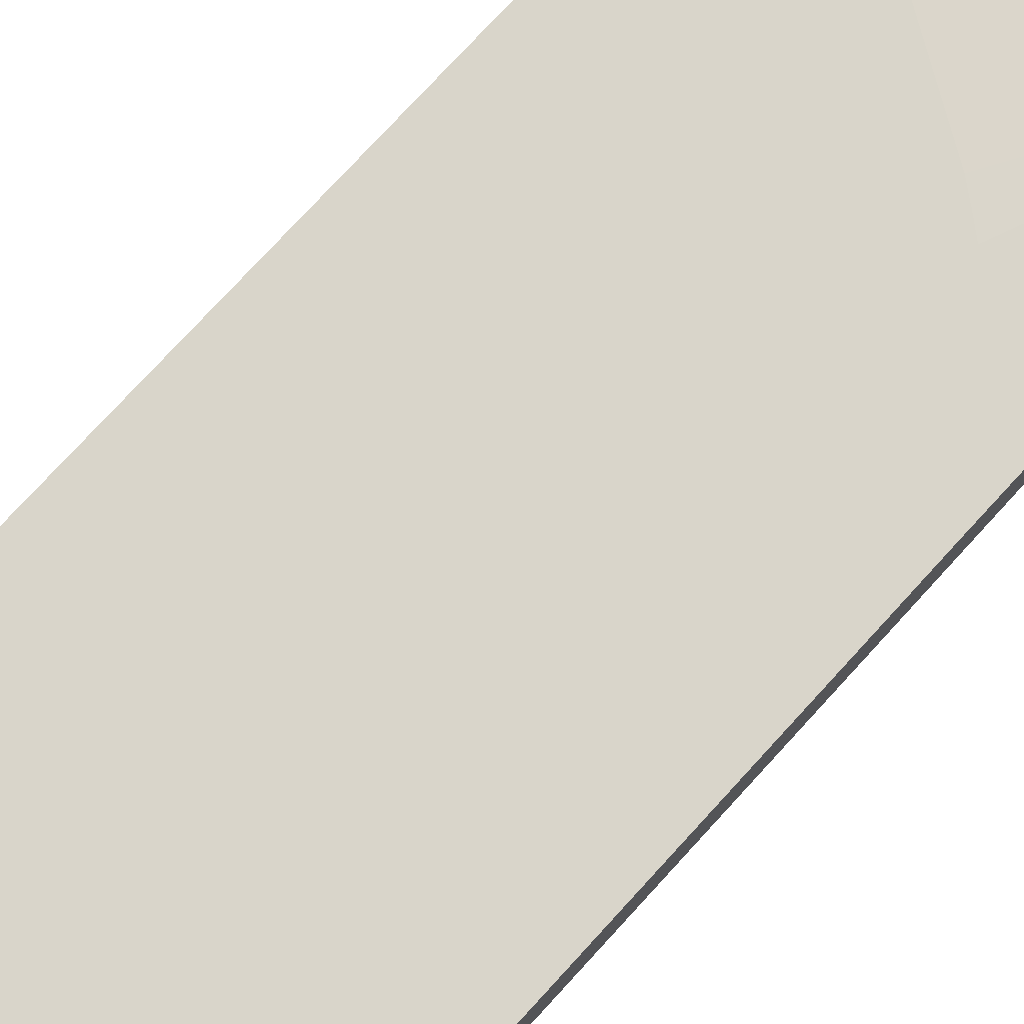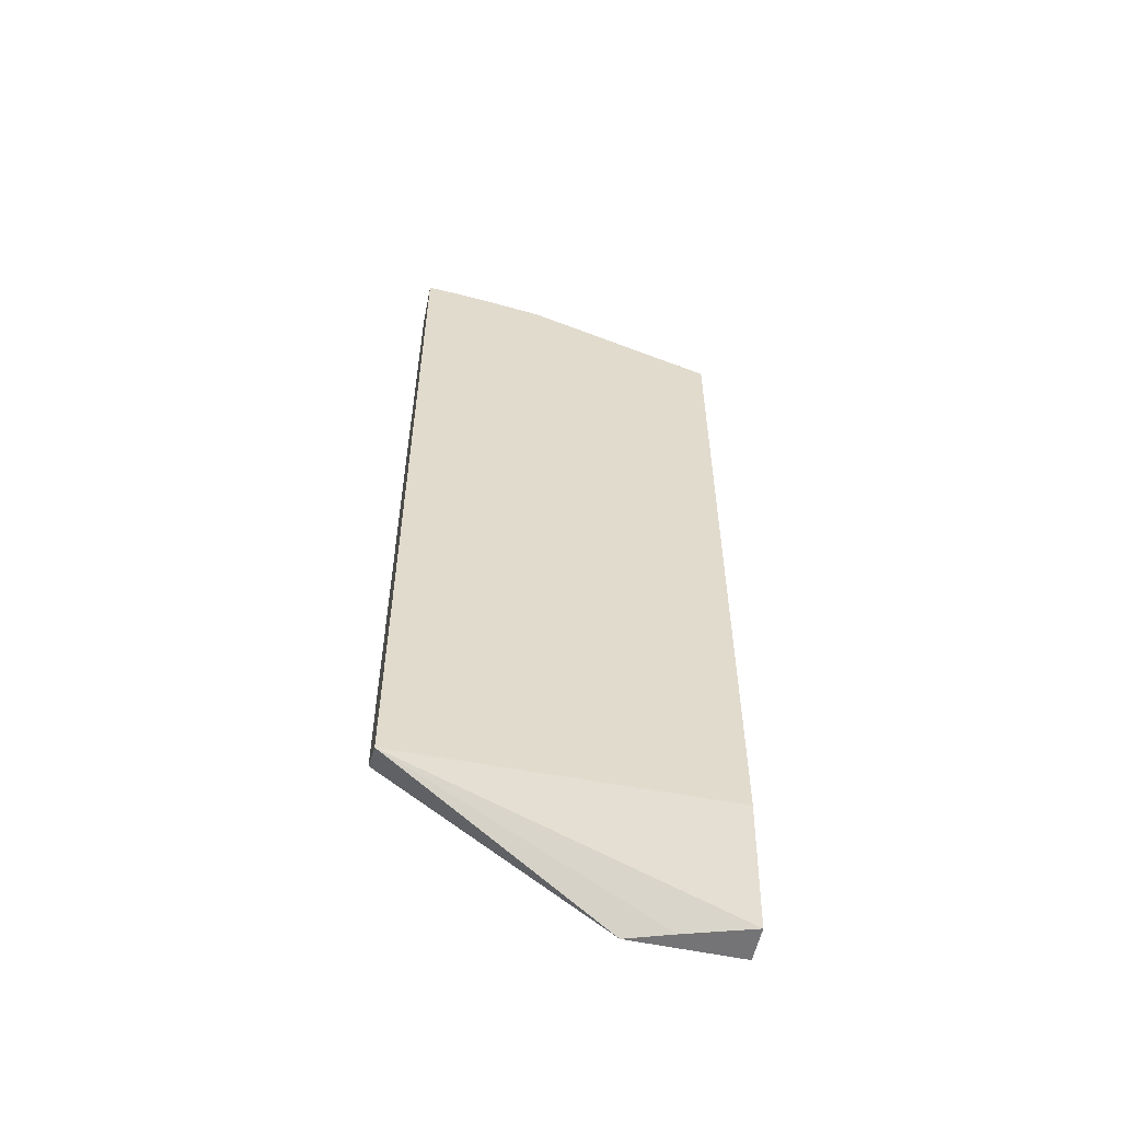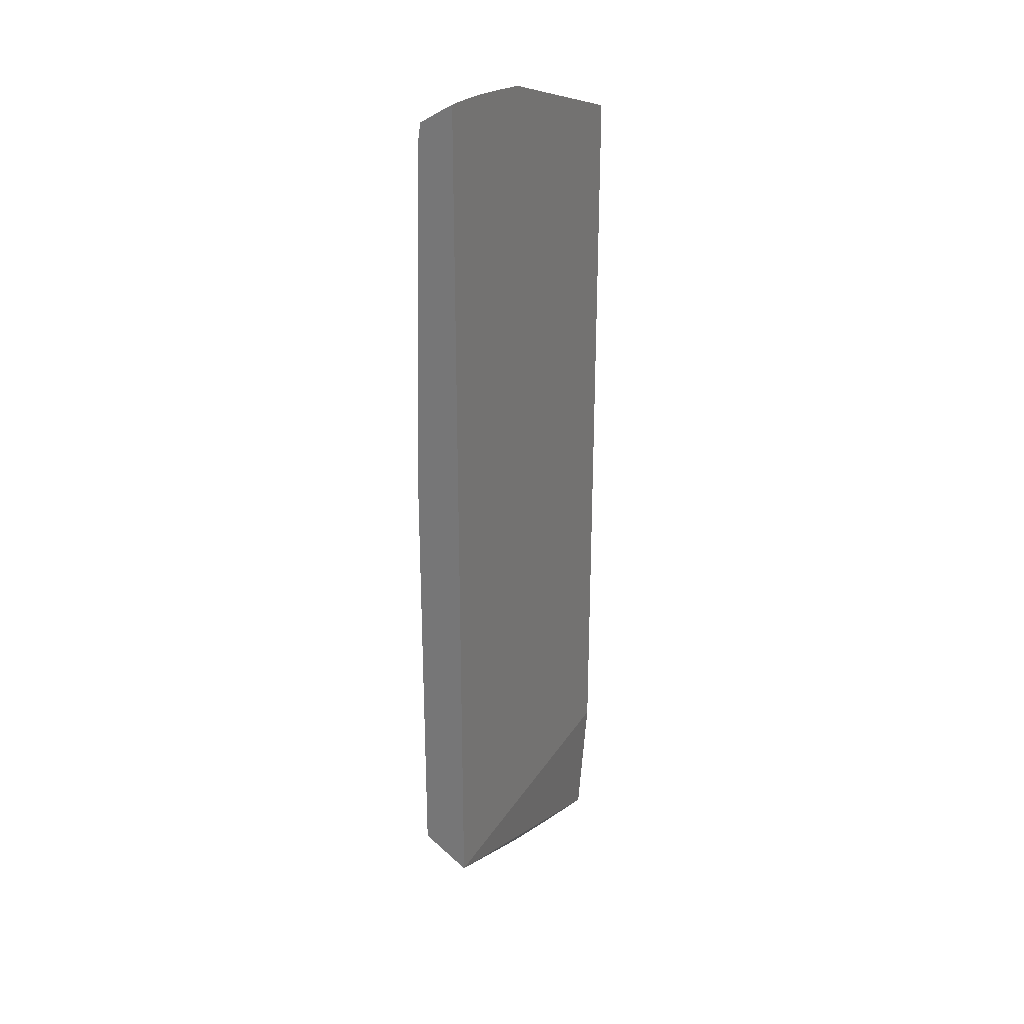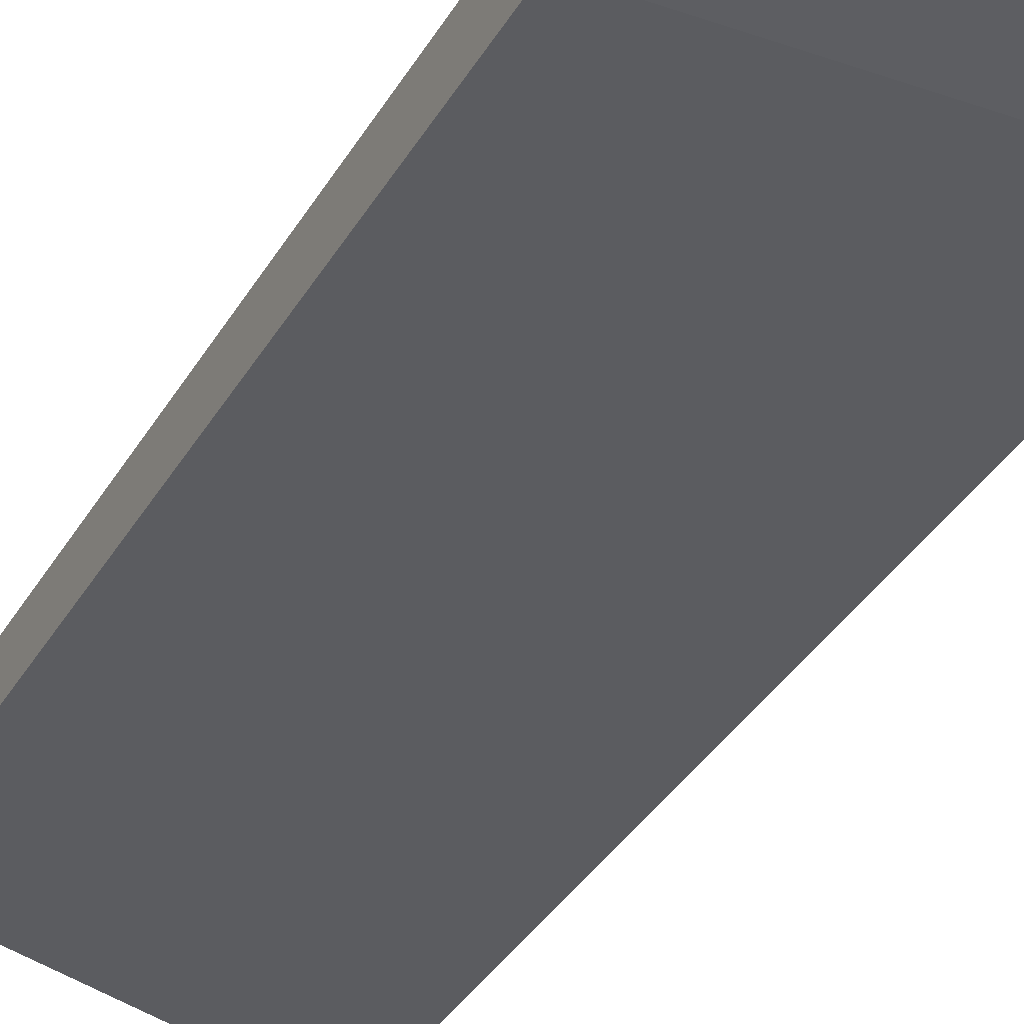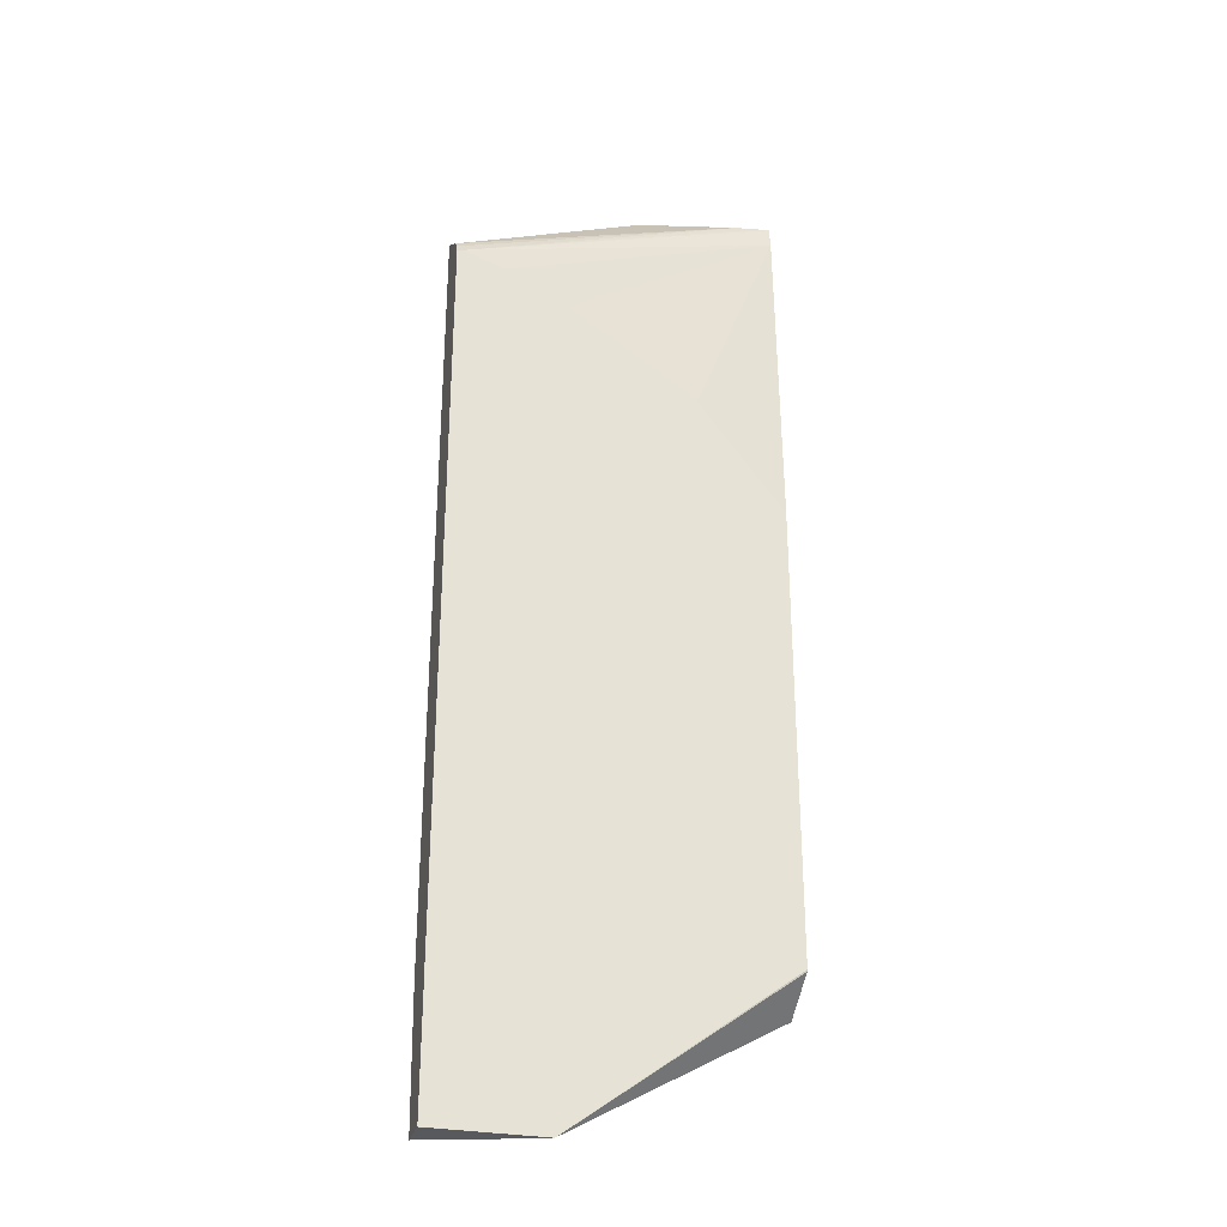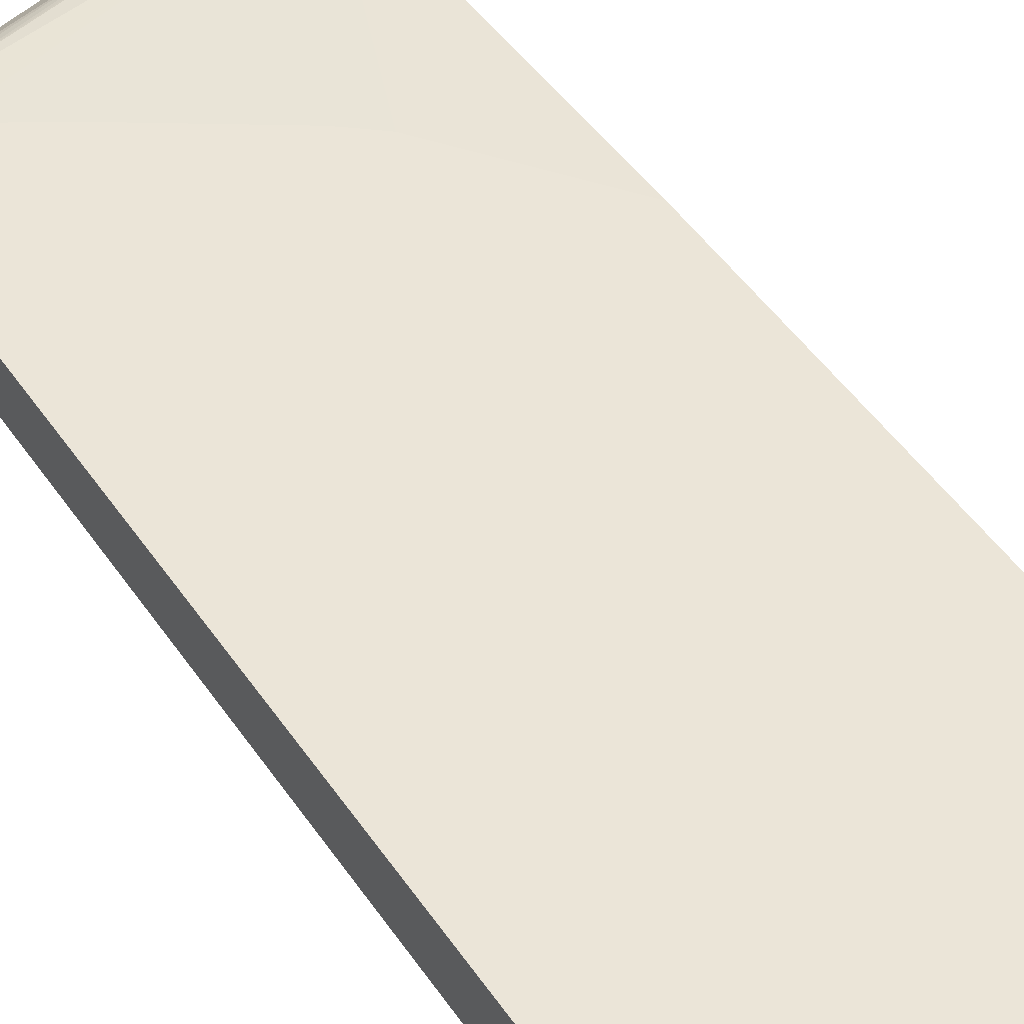
<metadata>
{"format":"obj","ext":"obj","renderer":"f3d","projection":"perspective","resolution":1024,"background":"white","views":[{"elev":74.6,"azim":42.3,"up":"+Z"},{"elev":-56.3,"azim":167.6,"up":"+Y"},{"elev":28.5,"azim":116.8,"up":"+Y"},{"elev":-35.3,"azim":-26.4,"up":"+Z"},{"elev":-30.2,"azim":-15.1,"up":"+Y"},{"elev":45.6,"azim":-31.6,"up":"+Z"}]}
</metadata>
<code>
v -0.01442 -0.009113 0.03903
v -0.01269 -0.009113 0.03958
v -0.01442 -0.009113 0.03997
v -0.01442 -0.005423 0.03877
v -0.005761 -0.00564 0.03877
v -0.01152 -0.009113 0.03997
v -0.01442 0.01387 0.03997
v -0.01442 0.015 0.03877
v -0.005761 -0.005614 0.03881
v -0.005761 0.01724 0.03877
v -0.005761 -0.004871 0.03996
v -0.00582 -0.004868 0.03997
v -0.0143 0.01391 0.03997
v -0.01442 0.0141 0.03986
v -0.01442 0.01468 0.03921
v -0.009225 0.01684 0.03877
v -0.006071 0.01723 0.03877
v -0.005761 0.01707 0.03906
v -0.005761 -0.004819 0.03997
v -0.01424 0.01392 0.03997
v -0.006673 0.01663 0.03959
v -0.01442 0.01429 0.03974
v -0.009108 0.01685 0.03878
v -0.009108 0.01686 0.03877
v -0.007059 0.01715 0.03877
v -0.006071 0.01704 0.03906
v -0.005761 0.0167 0.03964
v -0.005761 0.0073 0.03997
v -0.01316 0.01354 0.03997
v -0.005761 0.0161 0.03973
v -0.006071 0.01668 0.03962
v -0.007859 0.01704 0.03877
v -0.008096 0.01692 0.03891
v -0.008041 0.01031 0.03997
v -0.01225 0.01312 0.03997
v -0.0115 0.01267 0.03997
v -0.008767 0.01089 0.03997
v -0.008383 0.01059 0.03997
f 1 2 6
f 1 6 3
f 1 3 7
f 1 7 14
f 1 14 22
f 1 22 15
f 1 15 8
f 1 8 4
f 1 4 5
f 1 5 2
f 2 5 6
f 3 6 12
f 3 12 19
f 3 19 28
f 3 28 34
f 3 34 38
f 3 38 37
f 3 37 36
f 3 36 35
f 3 35 29
f 3 29 20
f 3 20 13
f 3 13 7
f 4 8 16
f 4 16 24
f 4 24 32
f 4 32 25
f 4 25 17
f 4 17 10
f 4 10 5
f 5 9 6
f 5 10 18
f 5 18 27
f 5 27 30
f 5 30 28
f 5 28 19
f 5 19 11
f 5 11 9
f 6 9 11
f 6 11 12
f 7 13 14
f 8 15 16
f 10 17 18
f 11 19 12
f 13 20 14
f 14 20 21
f 14 21 22
f 15 22 16
f 16 21 23
f 16 23 24
f 16 22 21
f 17 25 26
f 17 26 27
f 17 27 18
f 20 29 30
f 20 30 27
f 20 27 31
f 20 31 21
f 21 31 25
f 21 25 32
f 21 32 33
f 21 33 23
f 23 33 32
f 23 32 24
f 25 31 27
f 25 27 26
f 28 30 34
f 29 35 30
f 30 35 36
f 30 36 37
f 30 37 38
f 30 38 34

</code>
